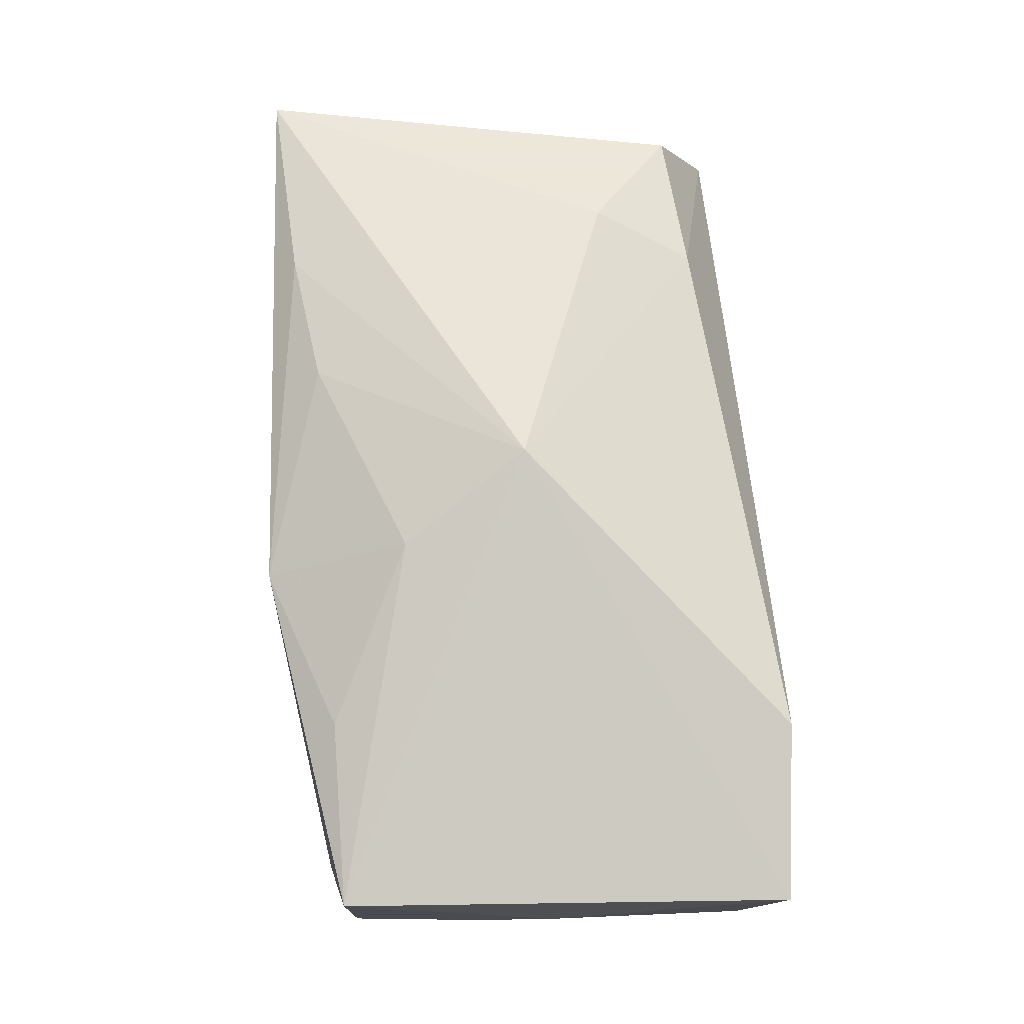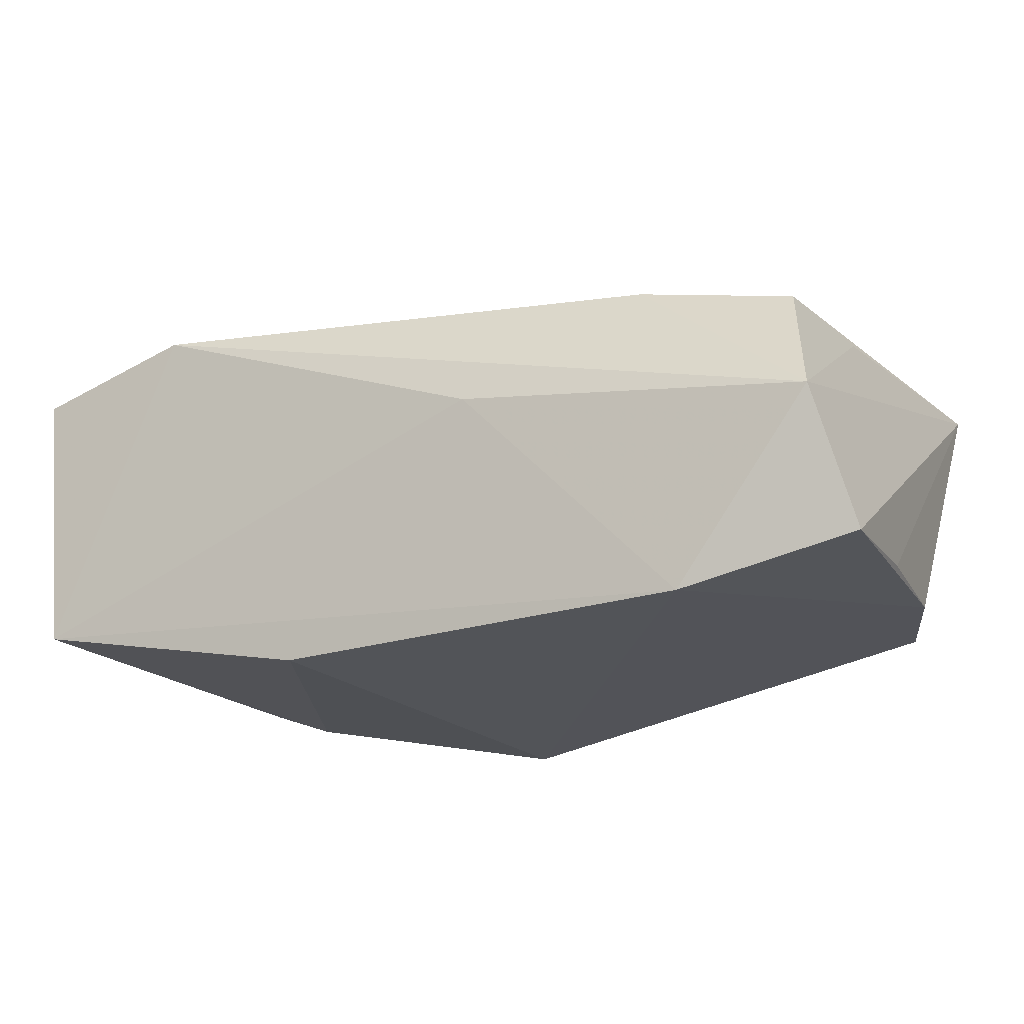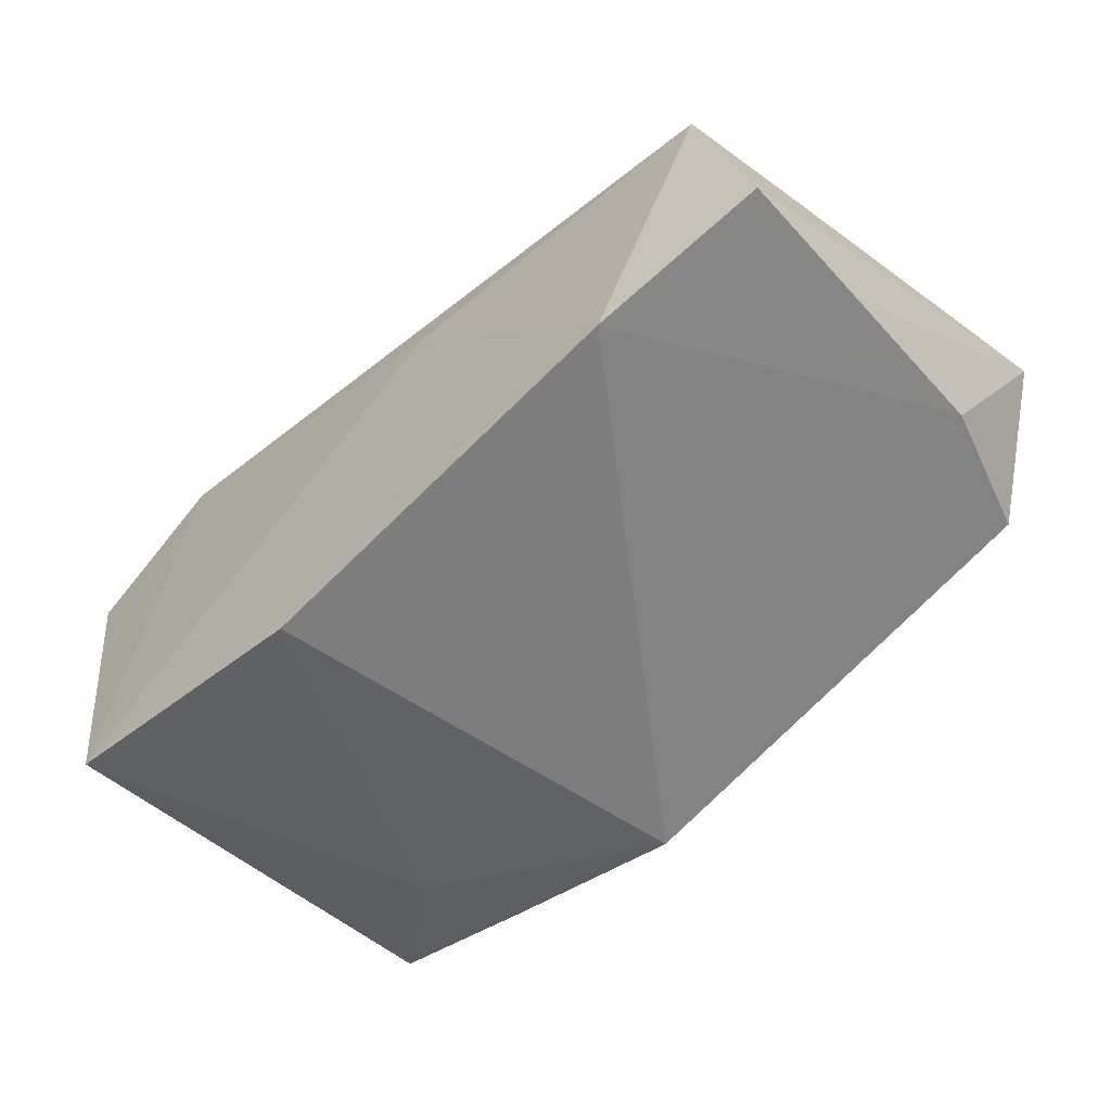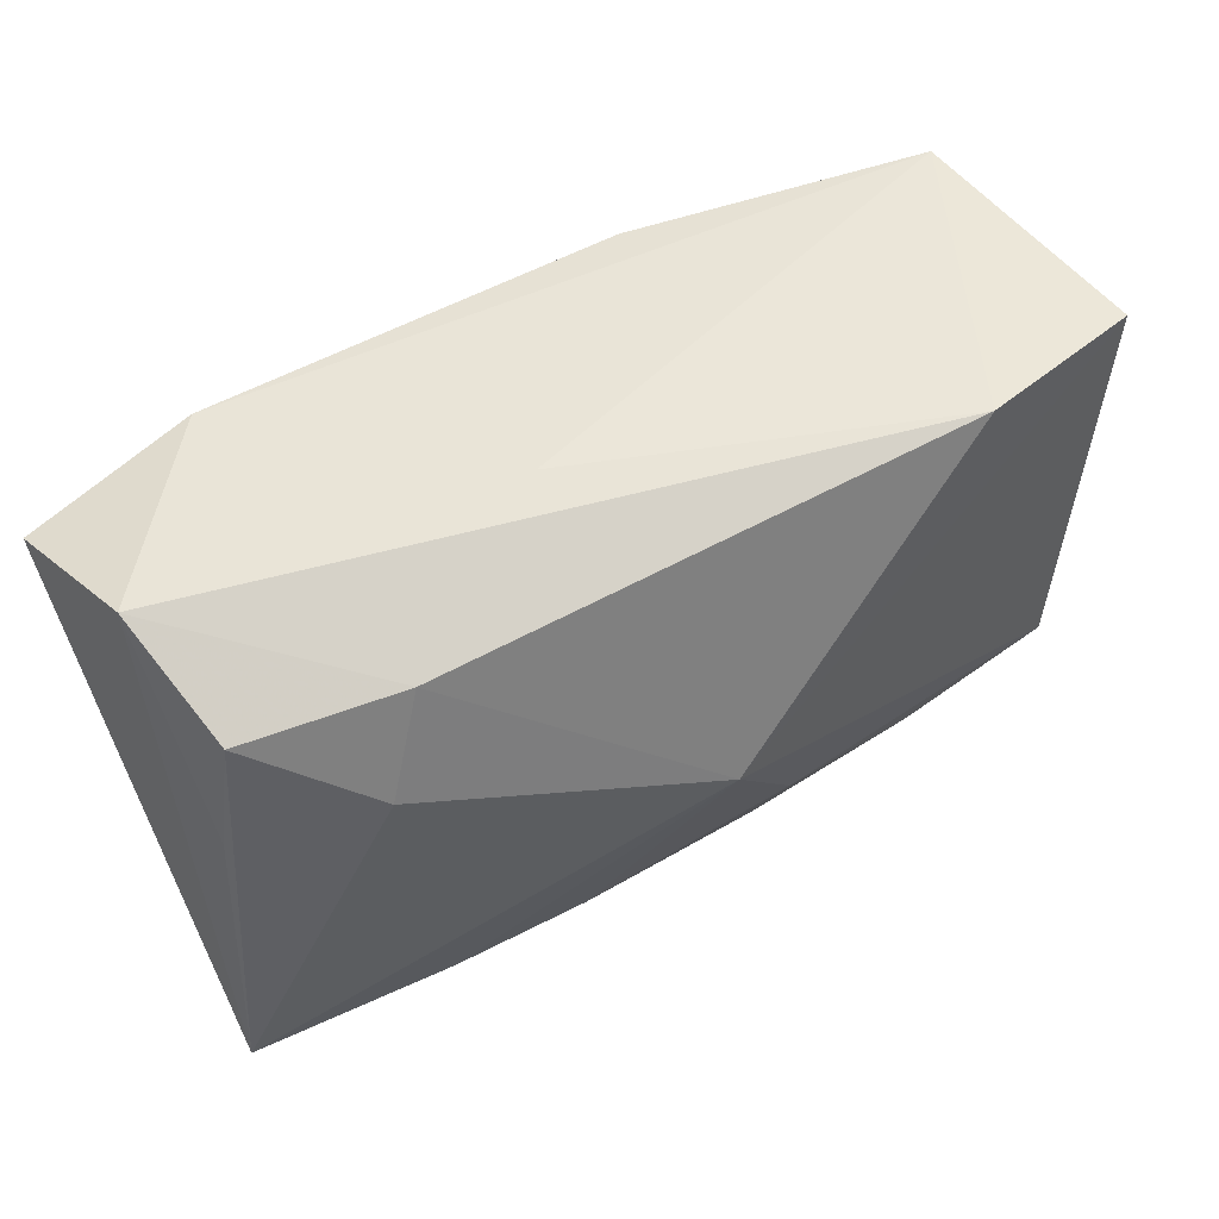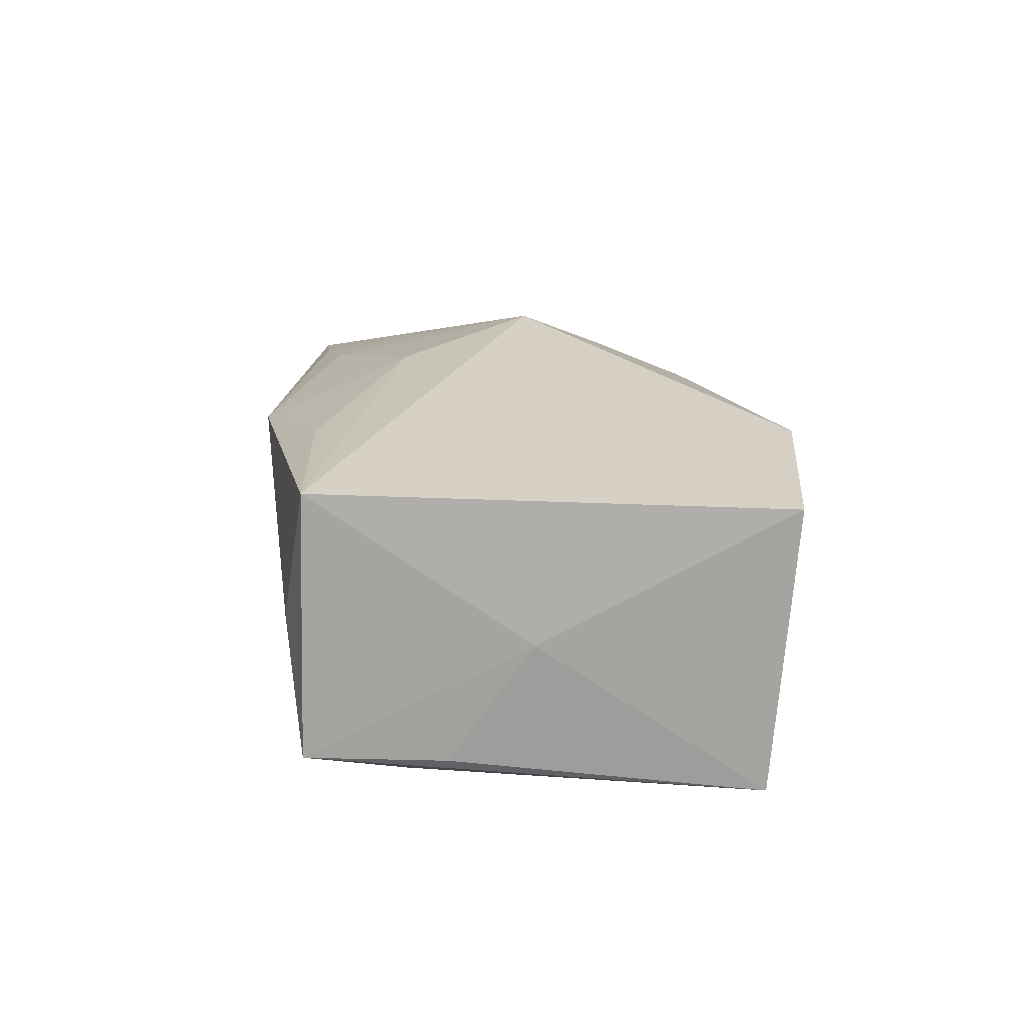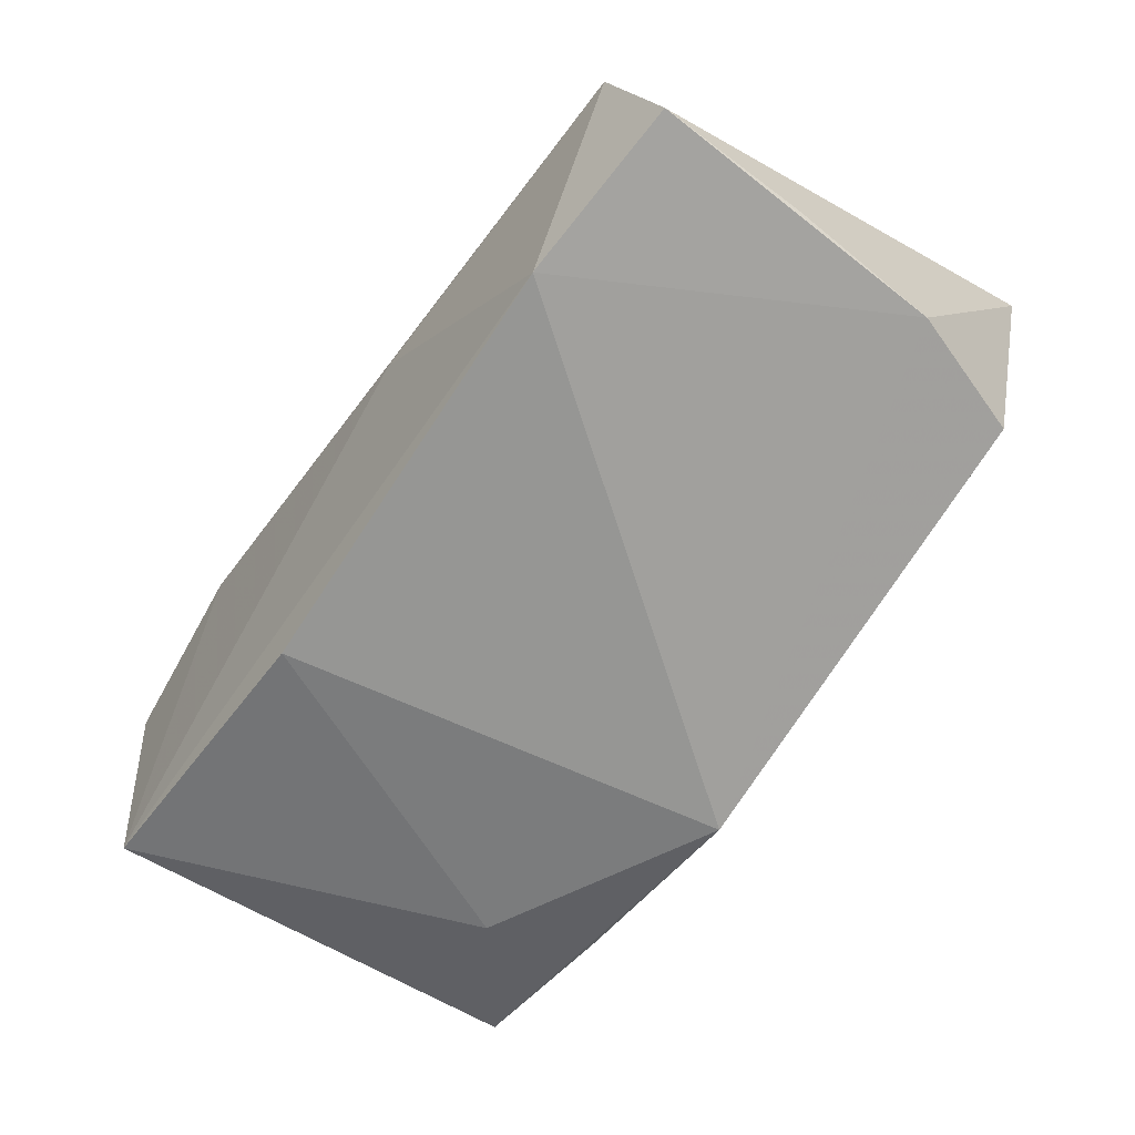
<metadata>
{"format":"obj","ext":"obj","renderer":"f3d","projection":"perspective","resolution":1024,"background":"white","views":[{"elev":74.1,"azim":86.1,"up":"+Z"},{"elev":-23.3,"azim":-153.9,"up":"+Z"},{"elev":-59.1,"azim":-135.1,"up":"+Z"},{"elev":55.1,"azim":-31.4,"up":"+Y"},{"elev":14.3,"azim":88.8,"up":"+Z"},{"elev":-67.7,"azim":-124.7,"up":"+Z"}]}
</metadata>
<code>
v 0.03111 -0.01847 0.001429
v -0.02051 0.01688 0.01056
v -0.02429 0.008948 0.01324
v -0.03583 -0.007902 -0.01122
v -0.01021 -0.01669 0.01449
v -0.01887 -0.02044 -0.004494
v 0.02062 -0.01667 0.01365
v 0.001017 -0.02016 -0.01132
v -0.02117 -0.01846 0.01311
v -0.03222 -0.01823 -0.01049
v -0.006281 0.02125 0.002066
v -0.005124 -0.02214 -0.003166
v 0.005136 -0.01855 -0.01665
v 0.006411 -0.00981 0.01718
v 0.02321 0.02125 0.01403
v 0.007075 -0.02184 0.01206
v 0.03675 0.0004787 0.0006781
v -0.03694 0.00468 -0.0121
v 0.03541 -0.01668 0.01207
v -0.03491 0.005258 0.007912
v -0.02337 0.01857 -0.01665
v 0.03481 -0.01711 -0.00876
v -0.03319 0.01587 0.007726
v 0.006875 -0.0203 -0.009105
v 0.02176 -0.01821 -0.01172
v 0.02439 -0.009493 -0.01377
v 0.03572 -0.006007 -0.008747
v 0.03731 0.02006 0.01116
v -0.03765 0.01725 -0.0138
v -0.03768 -0.01975 0.01089
v 0.0117 0.01752 -0.01665
v 0.03634 0.01811 -0.01111
v -0.0003559 0.0006262 0.01972
v -0.03524 0.02049 -0.002463
f 19 28 33
f 34 2 15
f 33 28 15
f 15 2 33
f 23 2 34
f 29 30 34
f 30 16 9
f 9 16 5
f 33 30 9
f 9 5 33
f 7 16 19
f 21 29 34
f 21 31 13
f 32 15 28
f 31 21 32
f 34 30 20
f 20 23 34
f 30 23 20
f 3 30 33
f 3 23 30
f 33 2 3
f 2 23 3
f 4 10 30
f 29 21 4
f 13 10 4
f 4 21 13
f 12 16 30
f 5 16 14
f 16 7 14
f 33 5 14
f 14 19 33
f 14 7 19
f 34 15 11
f 15 32 11
f 11 21 34
f 11 32 21
f 25 24 13
f 13 22 25
f 25 22 24
f 26 22 13
f 32 22 26
f 13 31 26
f 31 32 26
f 30 29 18
f 18 4 30
f 29 4 18
f 8 10 13
f 8 12 10
f 13 24 8
f 24 12 8
f 30 10 6
f 6 12 30
f 10 12 6
f 24 22 1
f 1 12 24
f 16 12 1
f 19 16 1
f 1 22 19
f 17 32 28
f 19 22 17
f 28 19 17
f 27 22 32
f 32 17 27
f 27 17 22

</code>
